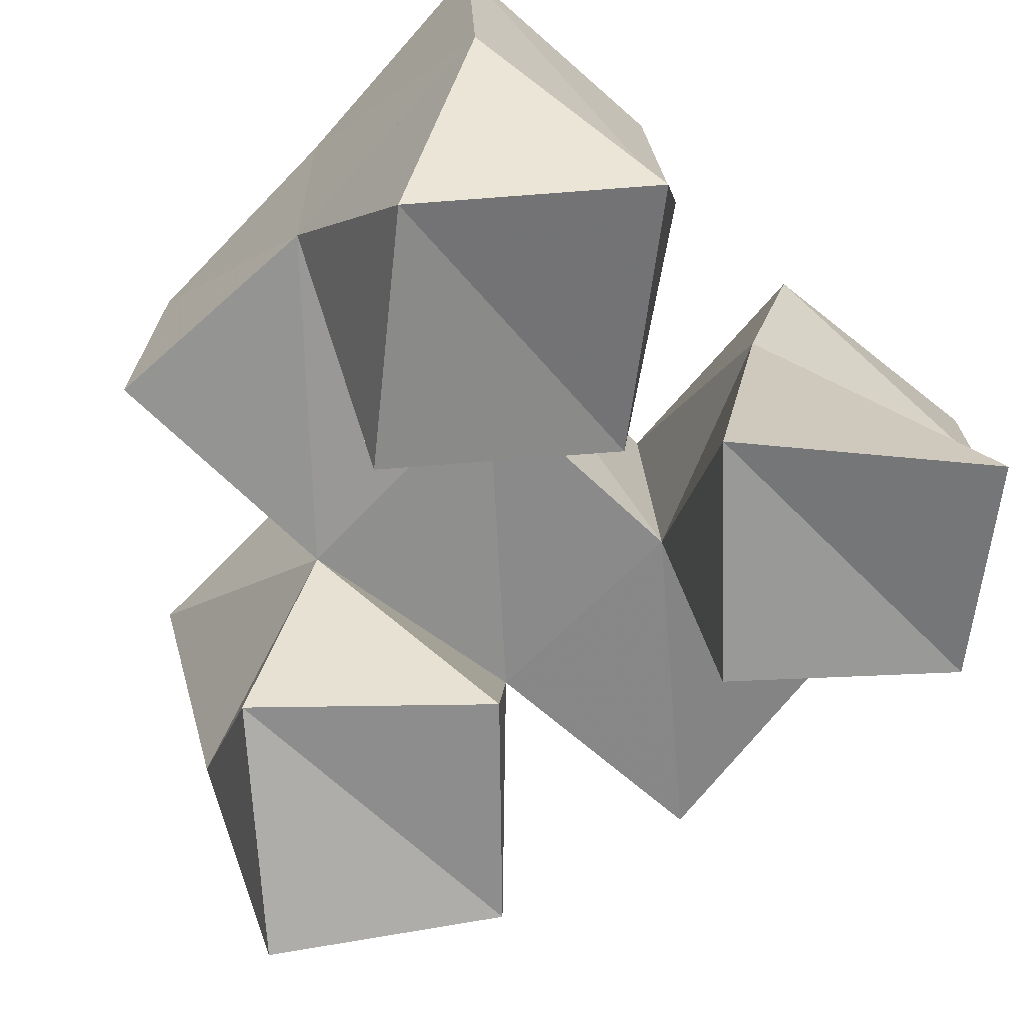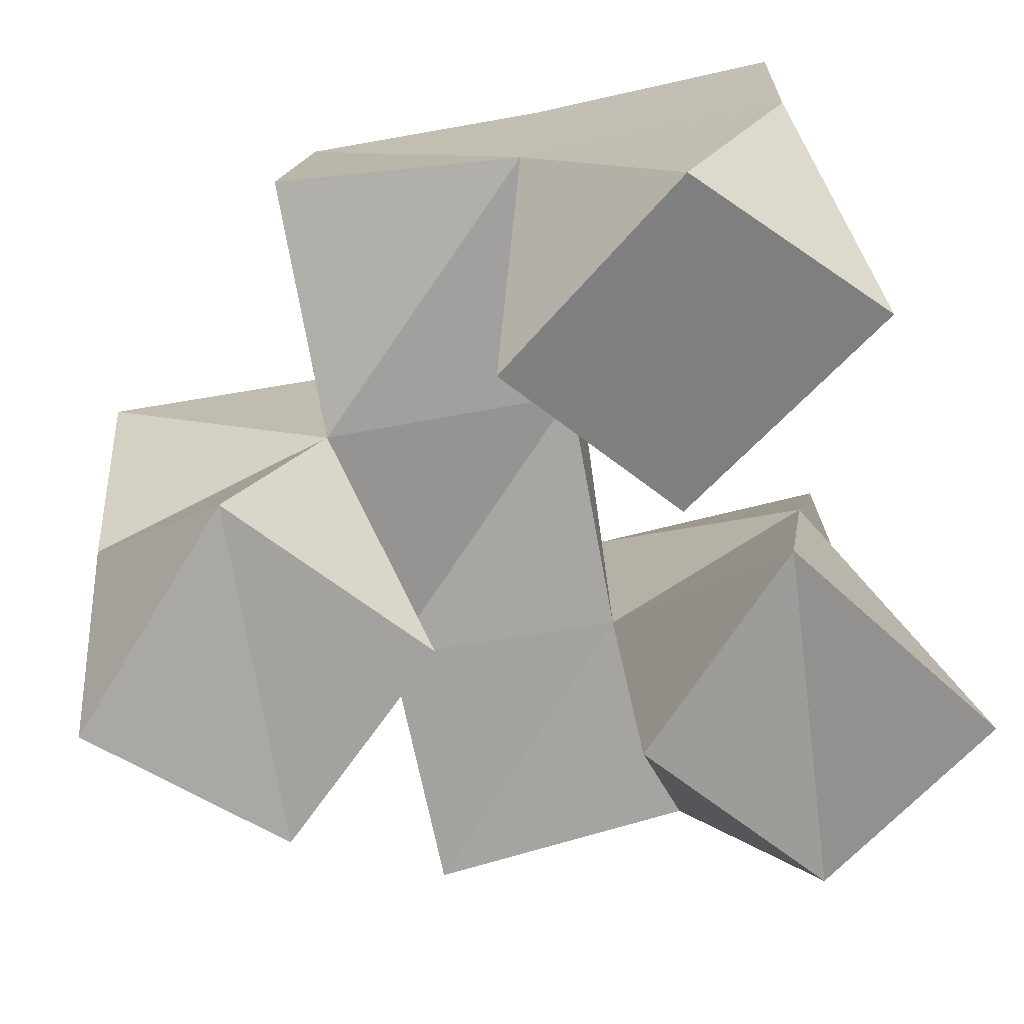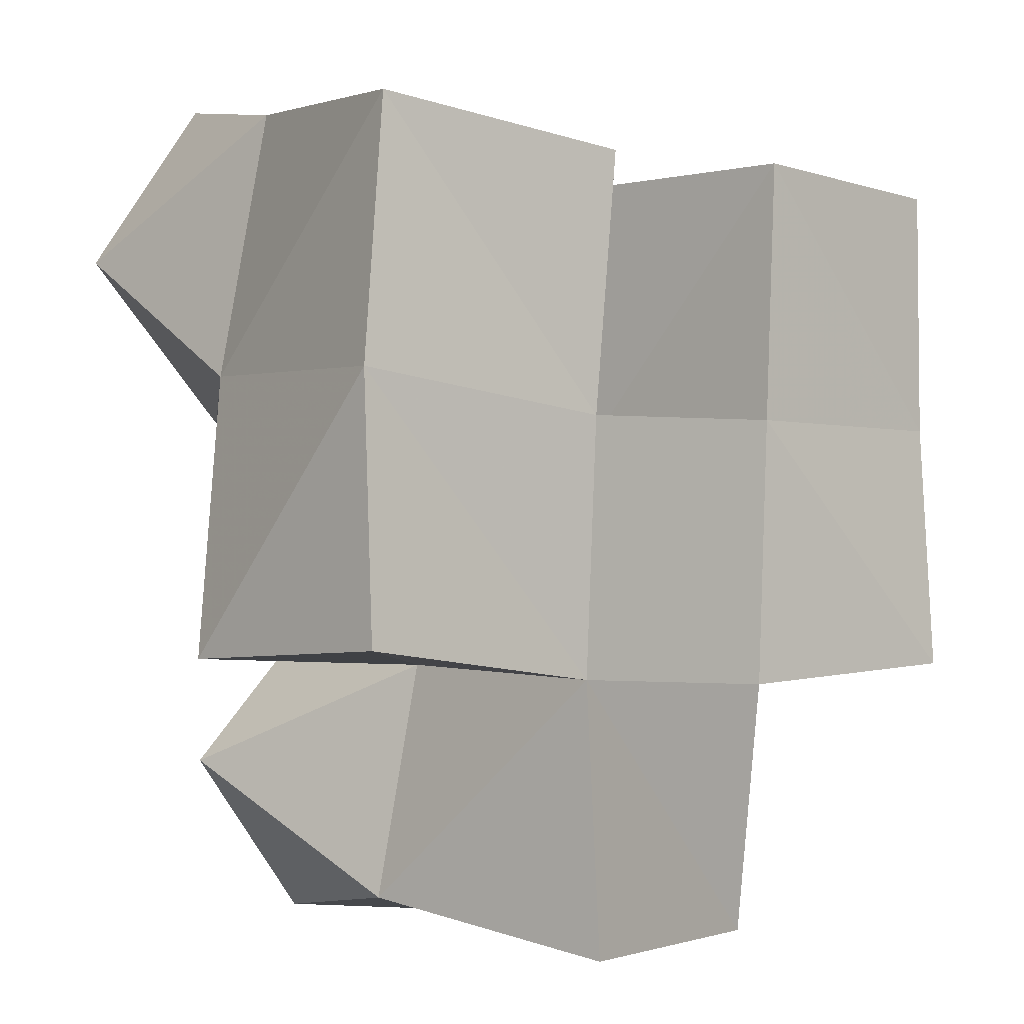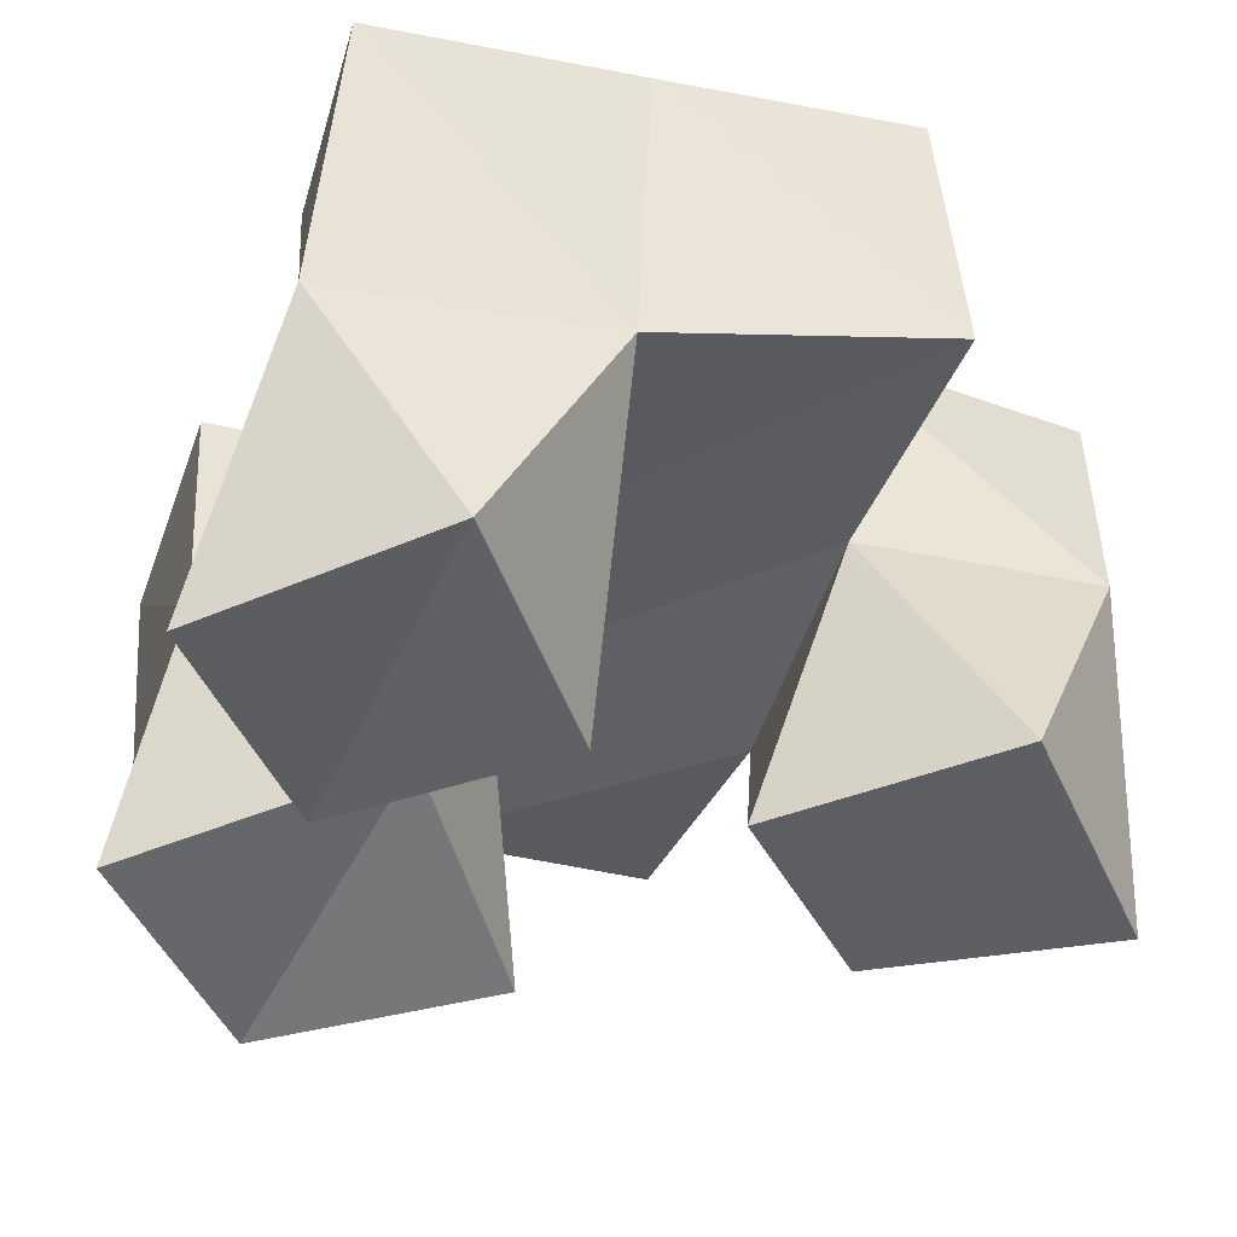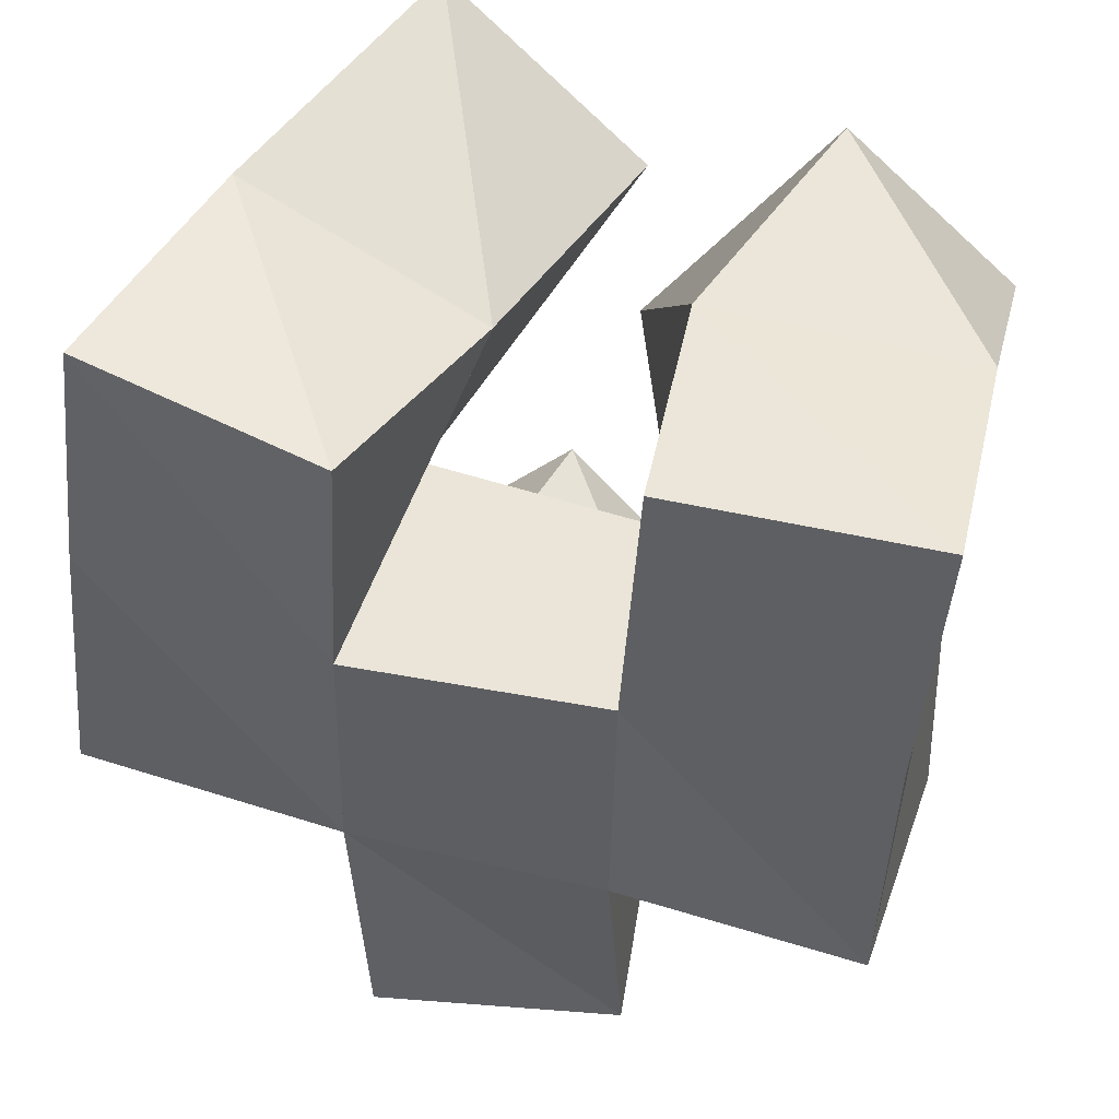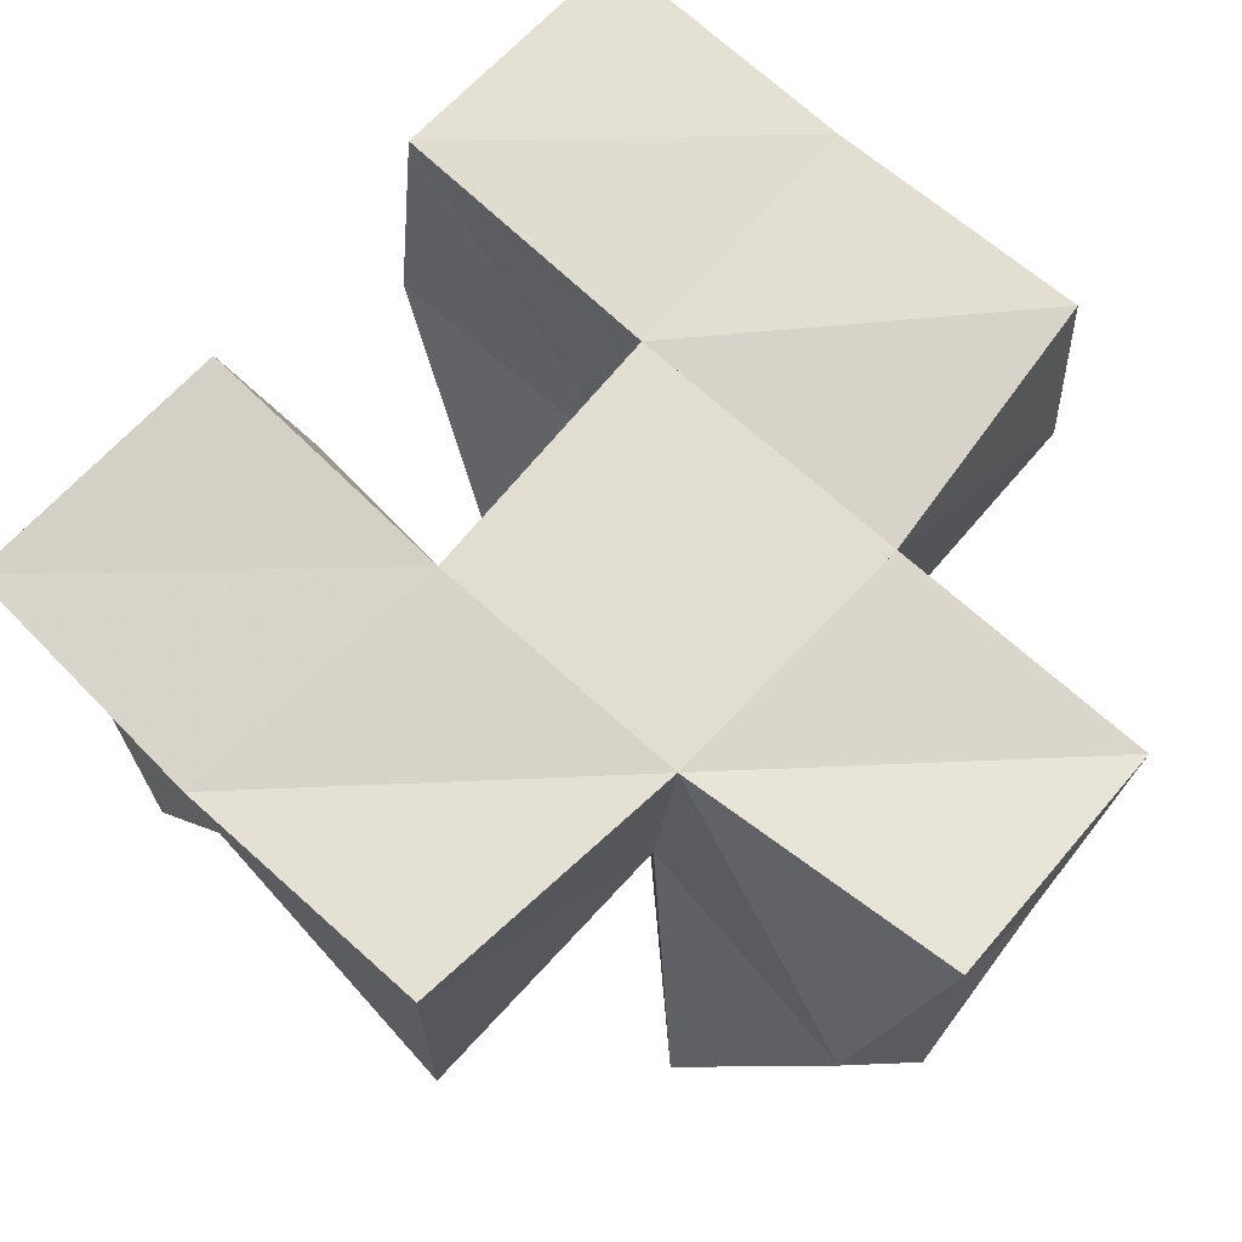
<metadata>
{"format":"obj","ext":"obj","renderer":"f3d","projection":"perspective","resolution":1024,"background":"white","views":[{"elev":-68.2,"azim":-44.8,"up":"+Y"},{"elev":-76.0,"azim":-81.0,"up":"+Y"},{"elev":-0.7,"azim":140.5,"up":"+Z"},{"elev":-36.9,"azim":68.1,"up":"+Y"},{"elev":46.0,"azim":-160.7,"up":"+Z"},{"elev":73.4,"azim":129.6,"up":"+Y"}]}
</metadata>
<code>
v 0.5991 0.1 0.3029
v 0.6176 0.1551 0.2929
v 0.5588 0.1 0.2698
v 0.5674 0.161 0.2768
v 0.6285 0.1092 0.2678
v 0.6271 0.1538 0.2425
v 0.5937 0.1 0.2367
v 0.5841 0.1559 0.2346
v 0.5196 0.1089 0.2945
v 0.5336 0.155 0.2869
v 0.4868 0.1 0.2601
v 0.4819 0.1494 0.2831
v 0.5534 0.1198 0.2514
v 0.5347 0.156 0.2332
v 0.5183 0.1021 0.2207
v 0.4846 0.1508 0.2305
v 0.5704 0.1093 0.2004
v 0.5855 0.1606 0.1869
v 0.5356 0.1087 0.1652
v 0.5346 0.151 0.1827
v 0.6055 0.1124 0.1659
v 0.5933 0.1583 0.1415
v 0.5742 0.1014 0.1319
v 0.5497 0.1454 0.133
v 0.6261 0.2041 0.2899
v 0.5767 0.2095 0.2837
v 0.6313 0.2057 0.2414
v 0.5803 0.2081 0.2346
v 0.5269 0.2017 0.2871
v 0.4771 0.1958 0.285
v 0.5301 0.2026 0.2355
v 0.4804 0.1992 0.2348
v 0.5818 0.2071 0.1858
v 0.5313 0.2016 0.1829
v 0.5786 0.2071 0.1338
v 0.5304 0.1945 0.1332
v 0.6371 0.1619 0.1897
v 0.6335 0.2111 0.1927
v 0.4821 0.1544 0.1812
v 0.4815 0.2038 0.1856
f 1 2 4
f 3 1 4
f 2 6 8
f 4 2 8
f 6 5 7
f 8 6 7
f 5 1 3
f 7 5 3
f 8 7 3
f 4 8 3
f 2 1 5
f 6 2 5
f 9 10 12
f 11 9 12
f 10 14 16
f 12 10 16
f 14 13 15
f 16 14 15
f 13 9 11
f 15 13 11
f 16 15 11
f 12 16 11
f 10 9 13
f 14 10 13
f 17 18 20
f 19 17 20
f 18 22 24
f 20 18 24
f 22 21 23
f 24 22 23
f 21 17 19
f 23 21 19
f 24 23 19
f 20 24 19
f 18 17 21
f 22 18 21
f 2 25 26
f 4 2 26
f 25 27 28
f 26 25 28
f 27 6 8
f 28 27 8
f 6 2 4
f 8 6 4
f 28 8 4
f 26 28 4
f 25 2 6
f 27 25 6
f 10 29 30
f 12 10 30
f 29 31 32
f 30 29 32
f 31 14 16
f 32 31 16
f 14 10 12
f 16 14 12
f 32 16 12
f 30 32 12
f 29 10 14
f 31 29 14
f 18 33 34
f 20 18 34
f 33 35 36
f 34 33 36
f 35 22 24
f 36 35 24
f 22 18 20
f 24 22 20
f 36 24 20
f 34 36 20
f 33 18 22
f 35 33 22
f 6 27 28
f 8 6 28
f 27 38 33
f 28 27 33
f 38 37 18
f 33 38 18
f 37 6 8
f 18 37 8
f 33 18 8
f 28 33 8
f 27 6 37
f 38 27 37
f 8 28 31
f 14 8 31
f 28 33 34
f 31 28 34
f 33 18 20
f 34 33 20
f 18 8 14
f 20 18 14
f 34 20 14
f 31 34 14
f 28 8 18
f 33 28 18
f 14 31 32
f 16 14 32
f 31 34 40
f 32 31 40
f 34 20 39
f 40 34 39
f 20 14 16
f 39 20 16
f 40 39 16
f 32 40 16
f 31 14 20
f 34 31 20

</code>
